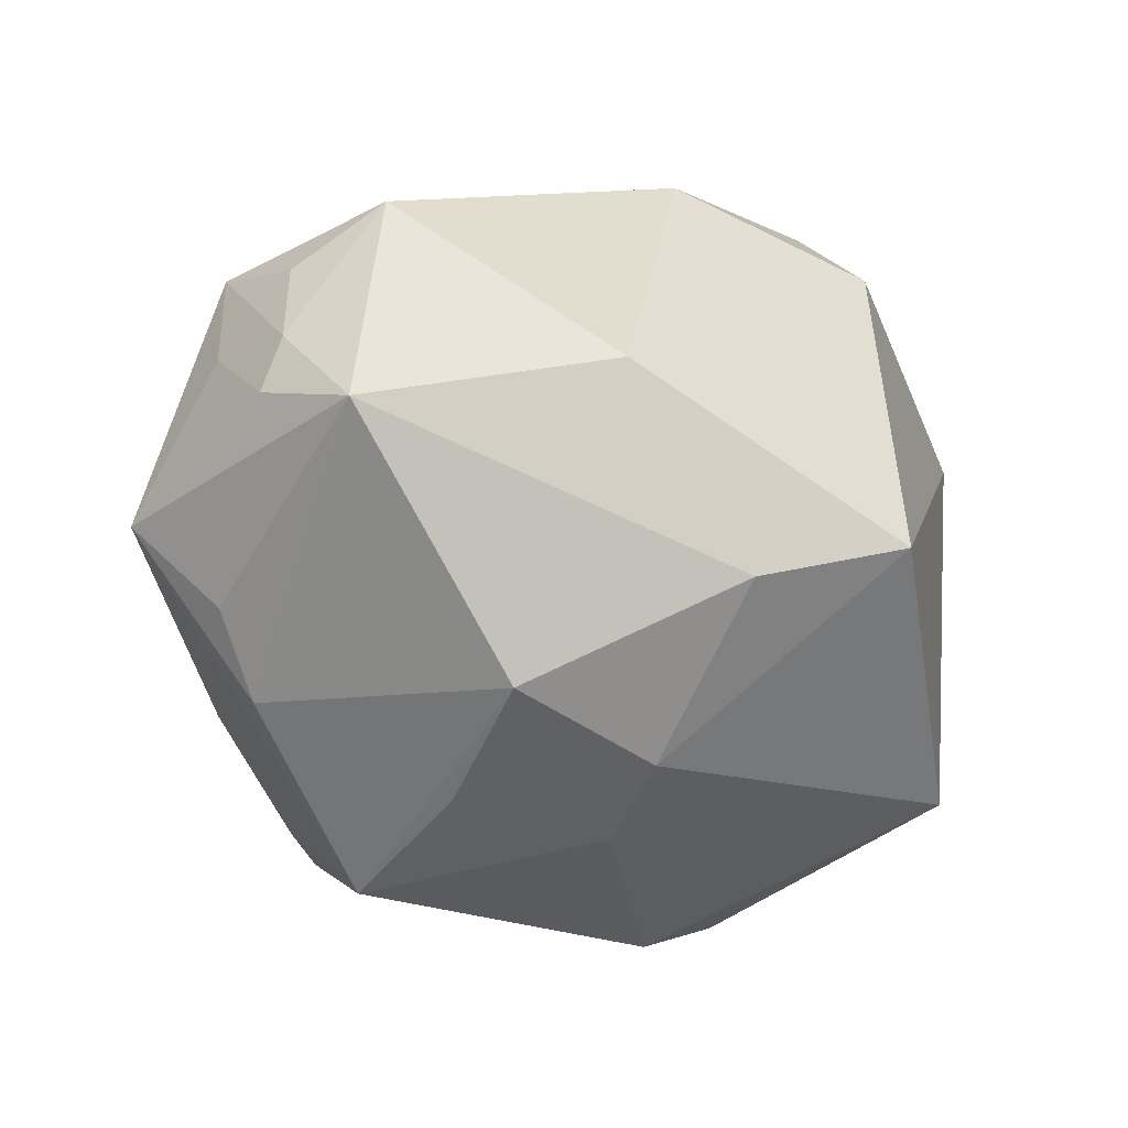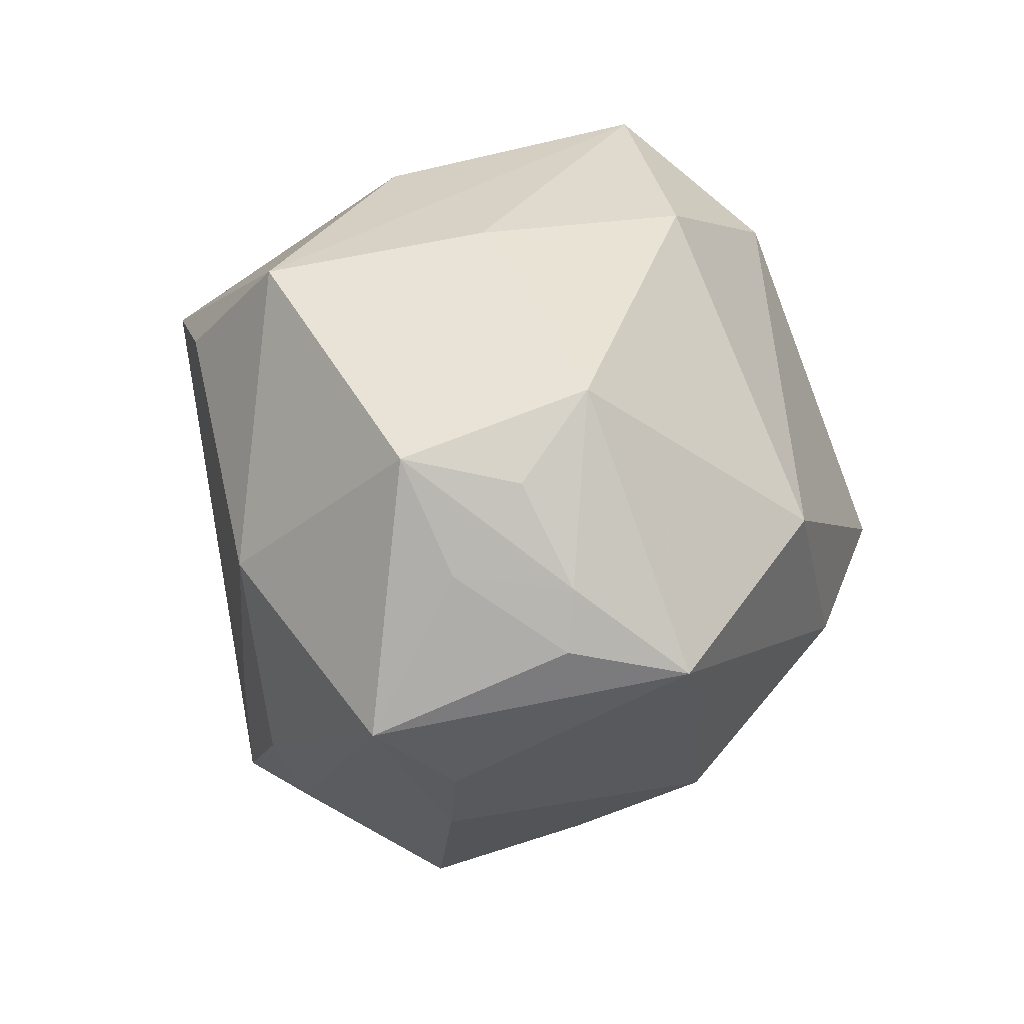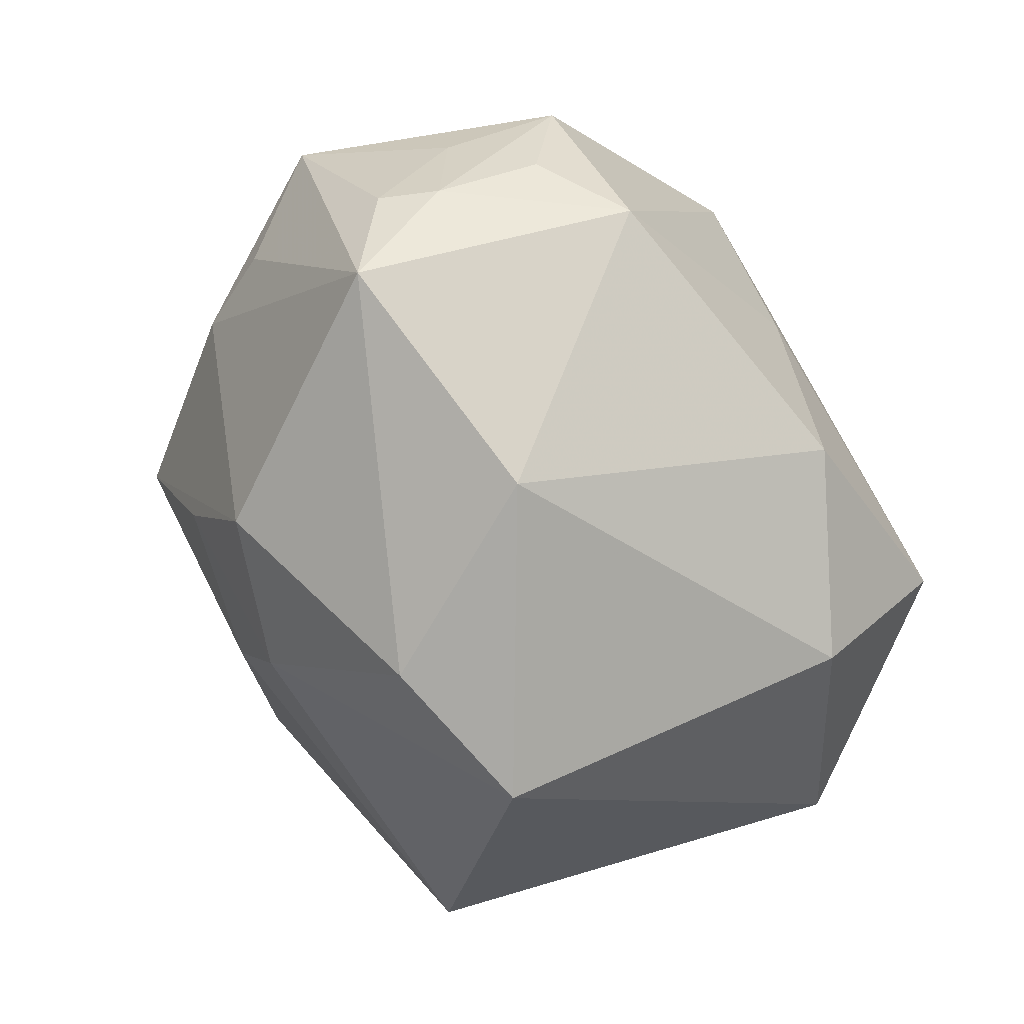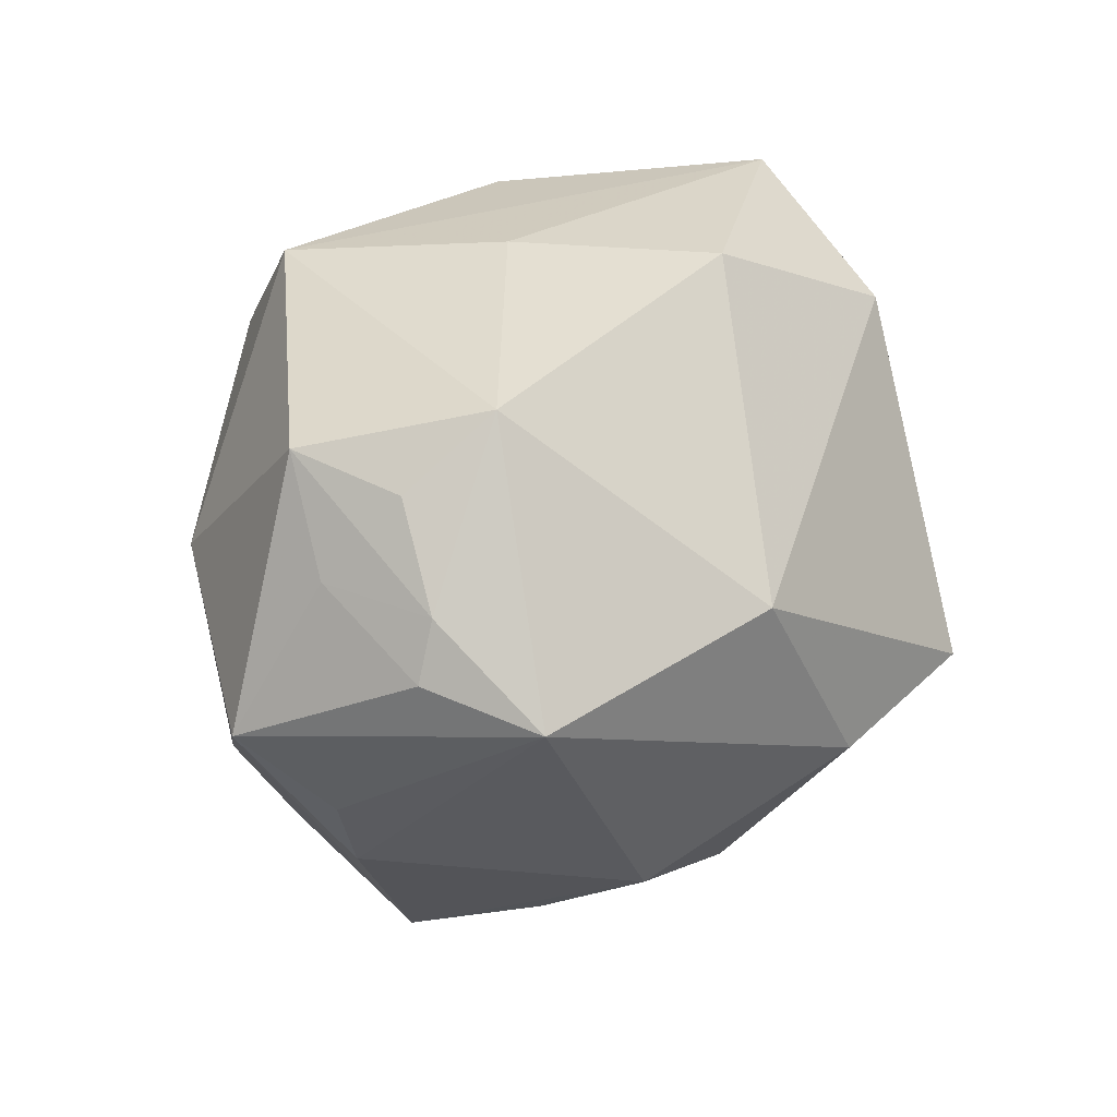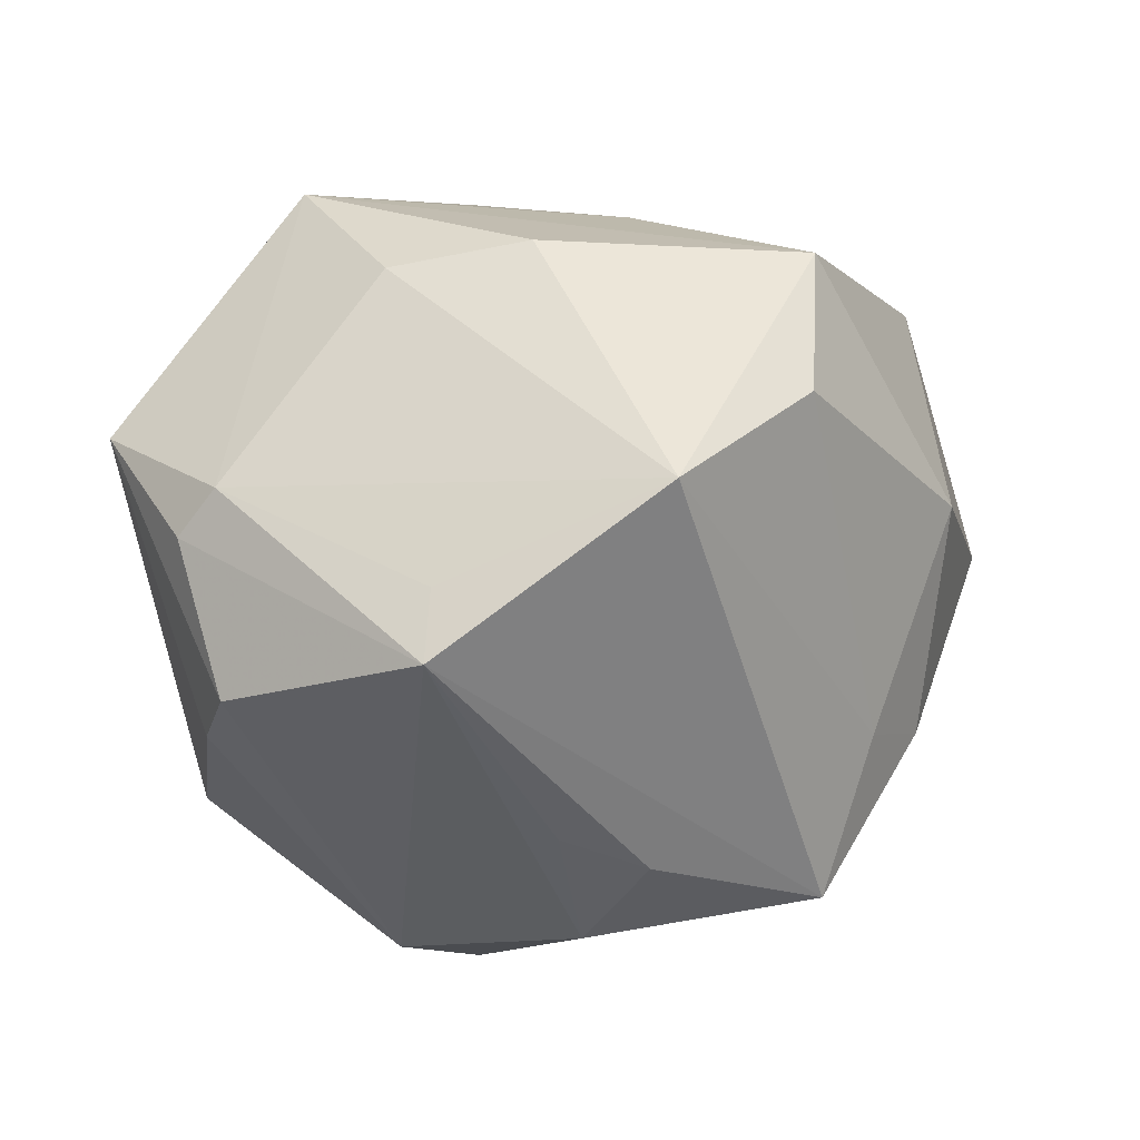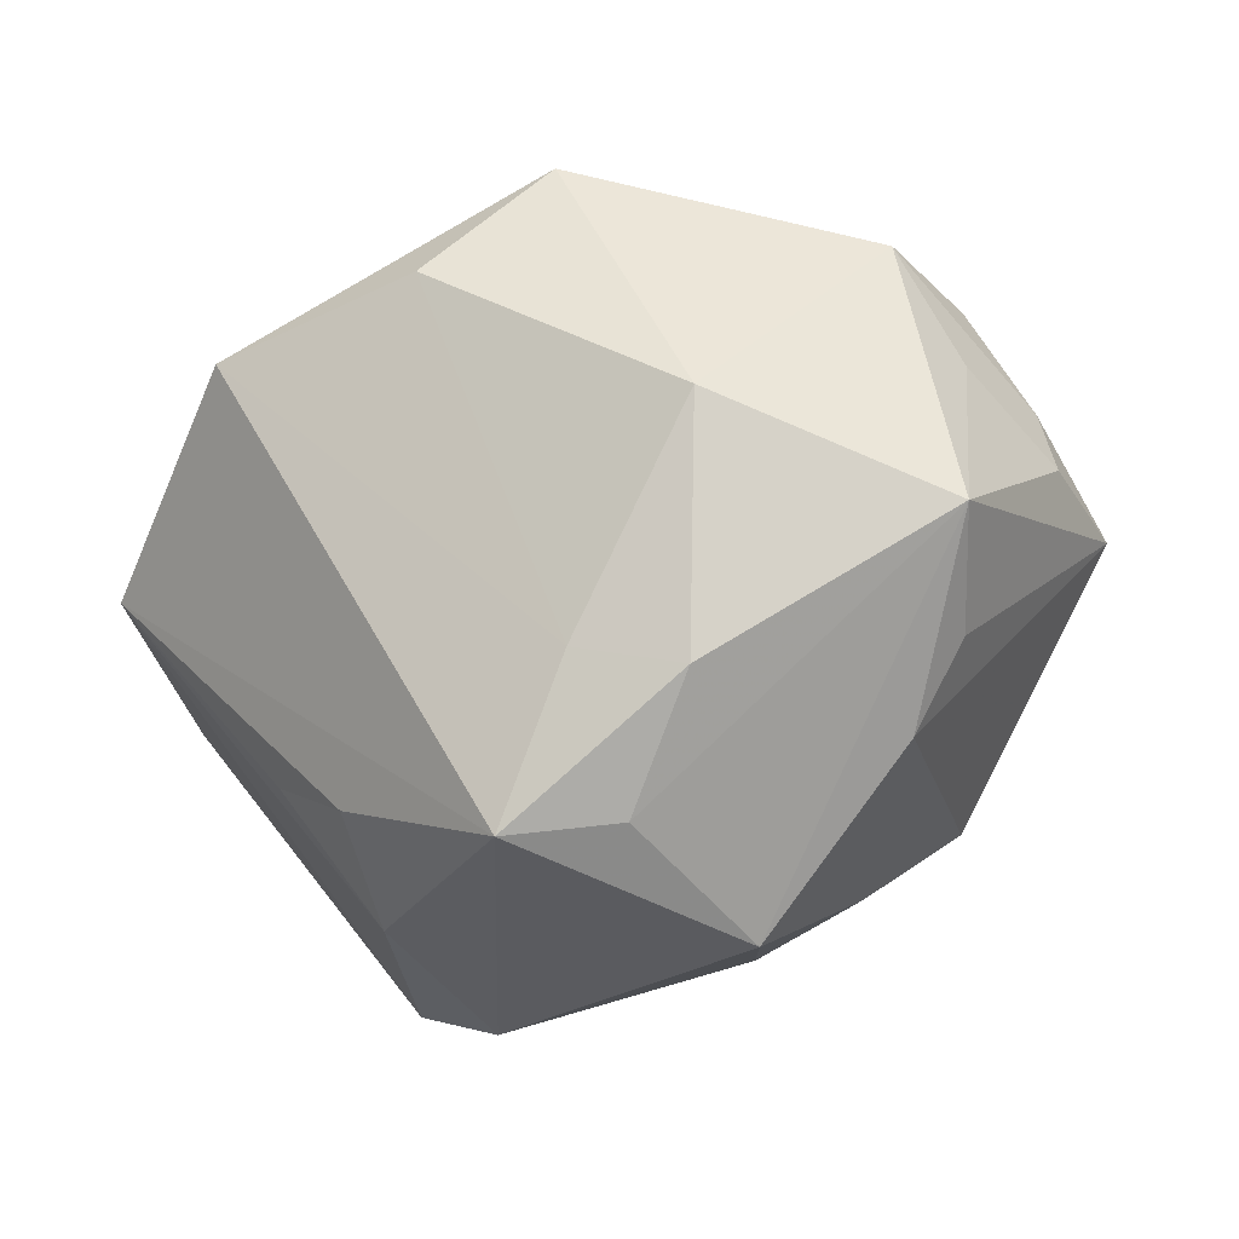
<metadata>
{"format":"obj","ext":"obj","renderer":"f3d","projection":"perspective","resolution":1024,"background":"white","views":[{"elev":-15.3,"azim":143.3,"up":"+Y"},{"elev":27.6,"azim":96.2,"up":"+Y"},{"elev":-63.2,"azim":118.1,"up":"+Z"},{"elev":25.4,"azim":120.0,"up":"+Y"},{"elev":11.3,"azim":-30.6,"up":"+Y"},{"elev":-18.7,"azim":40.3,"up":"+Y"}]}
</metadata>
<code>
v -0.02121 0.03116 -0.03151
v 0.009252 -0.032 -0.02781
v -0.02404 -0.04402 0.00334
v 0.02836 -0.02569 -0.02749
v -0.0485 0.01413 0.008488
v -0.0107 -0.03949 0.02295
v 0.02306 -0.01768 0.03263
v -0.01093 -0.008228 -0.04843
v -0.03844 -0.0008999 0.03771
v -0.05166 0.008343 0.005126
v 0.02433 -0.03405 0.02469
v -0.05079 -0.008356 0.01388
v 0.01513 -0.03578 0.03402
v 0.0003692 0.04132 -0.02145
v 0.05548 -0.003782 0.009914
v 0.04961 0.01397 -0.01295
v 0.008029 0.04093 0.002473
v -0.03541 0.006181 0.03369
v -0.01865 -0.02433 0.03117
v 0.03651 0.007548 0.02912
v 0.0169 0.03817 0.02793
v 0.0257 -0.03543 -0.01212
v -0.03592 -0.03131 -0.02612
v 0.03383 -0.02028 0.02678
v 0.007753 -0.01348 -0.04346
v 0.04507 0.0249 -0.006449
v 0.04929 0.003354 -0.02655
v -0.05221 0.01699 -0.01282
v 0.02186 0.009861 -0.03942
v 0.03658 0.0332 -0.01321
v -0.02701 0.03688 0.007531
v -0.02713 0.04393 -0.01297
v 0.04295 -0.02402 0.002536
v 0.0261 -0.04364 0.006411
v 0.008394 0.02444 0.03992
v -0.01348 0.04009 0.01688
v -0.01369 0.01778 0.0472
v 0.0074 -0.03859 -0.01706
v 0.04566 0.02763 0.007456
v 0.05212 0.006941 -0.01261
v -0.01301 -0.04725 0.002635
v -0.007685 -0.029 0.03276
v 0.04997 0.015 0.0009751
v -0.04684 -0.01584 0.0003045
v 0.04859 -0.01413 0.001101
f 8 23 28
f 28 12 10
f 10 12 9
f 9 12 3
f 4 27 33
f 1 8 28
f 29 8 1
f 23 8 2
f 9 13 37
f 13 7 37
f 24 7 13
f 5 10 9
f 5 37 31
f 28 10 5
f 9 3 6
f 23 3 44
f 44 3 12
f 28 23 44
f 44 12 28
f 15 27 40
f 25 27 4
f 4 2 25
f 25 2 8
f 25 8 29
f 29 27 25
f 45 27 15
f 15 33 45
f 45 33 27
f 29 1 14
f 4 33 34
f 34 33 15
f 36 37 21
f 31 37 36
f 7 24 20
f 20 24 15
f 20 39 21
f 15 39 20
f 9 37 18
f 18 5 9
f 37 5 18
f 42 13 9
f 42 6 13
f 16 40 27
f 26 39 16
f 43 39 15
f 15 40 43
f 43 16 39
f 40 16 43
f 21 39 30
f 30 39 26
f 26 16 30
f 30 16 27
f 30 27 29
f 29 14 30
f 41 3 23
f 41 6 3
f 13 6 41
f 41 34 13
f 11 24 13
f 13 34 11
f 15 24 11
f 11 34 15
f 22 2 4
f 4 34 22
f 31 36 32
f 32 36 21
f 32 14 1
f 32 1 28
f 28 5 32
f 32 5 31
f 35 37 7
f 7 20 35
f 21 37 35
f 35 20 21
f 9 6 19
f 19 42 9
f 6 42 19
f 21 30 17
f 17 30 14
f 17 32 21
f 14 32 17
f 34 41 38
f 2 22 38
f 38 22 34
f 23 2 38
f 38 41 23

</code>
